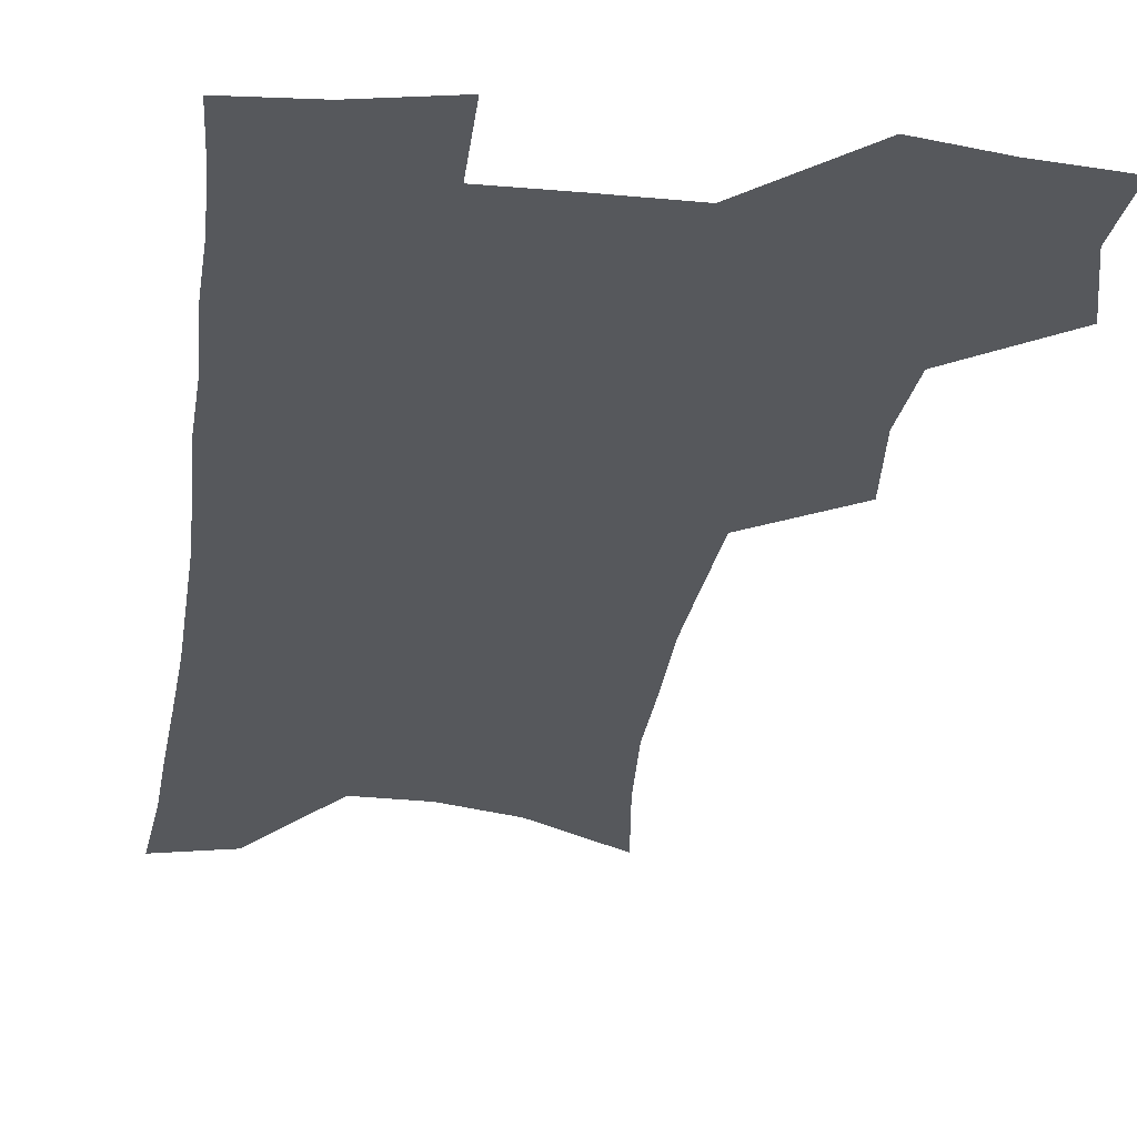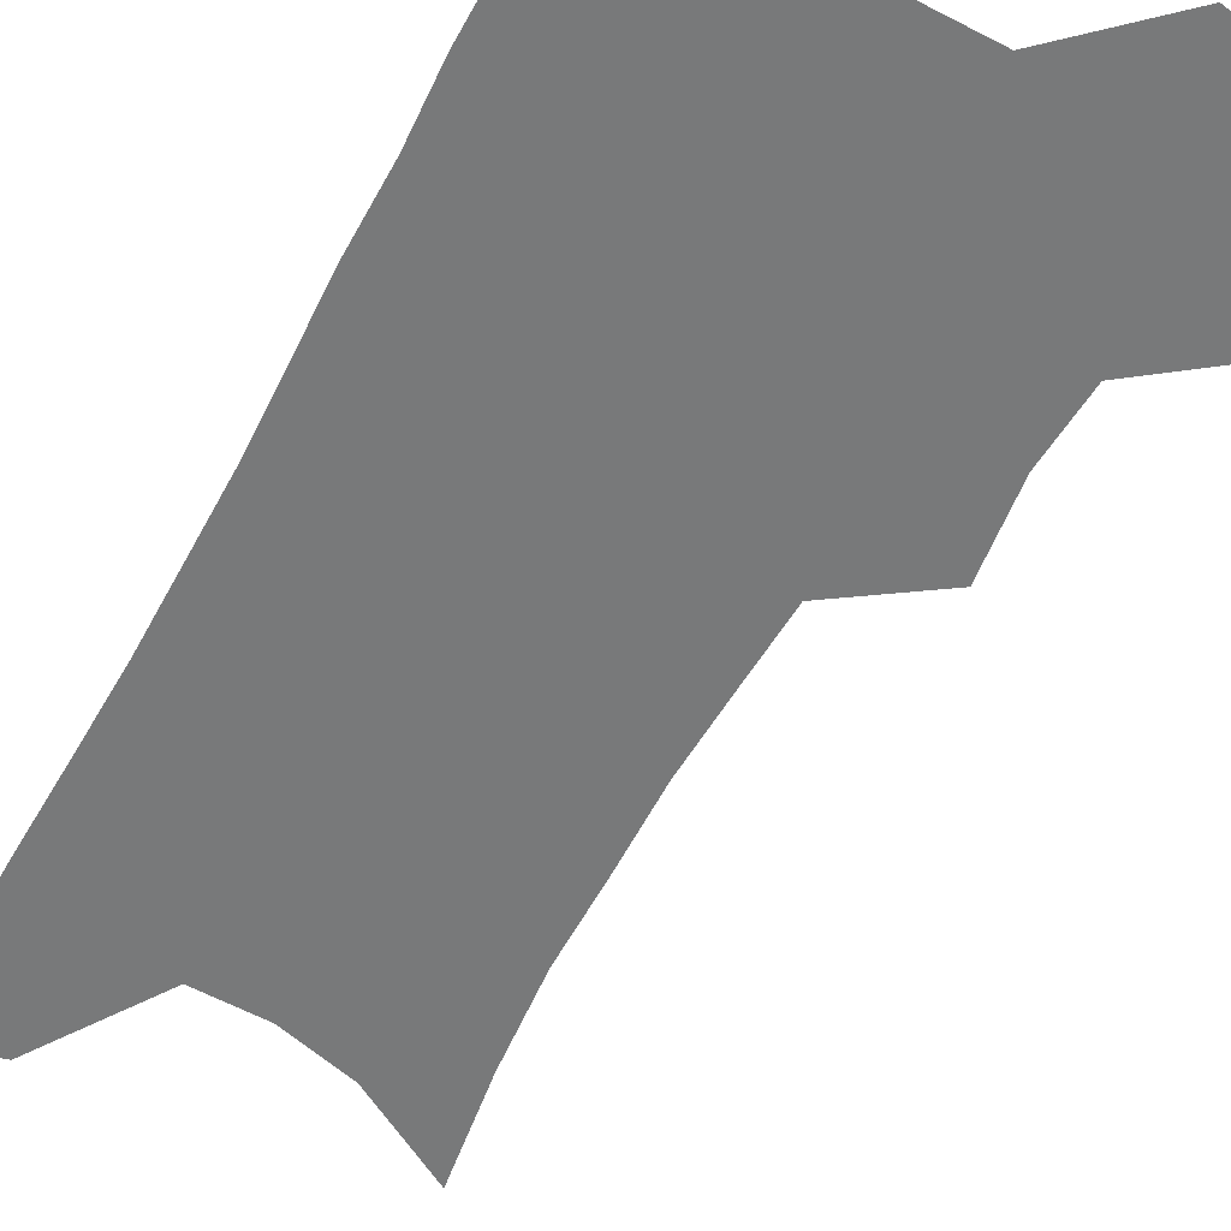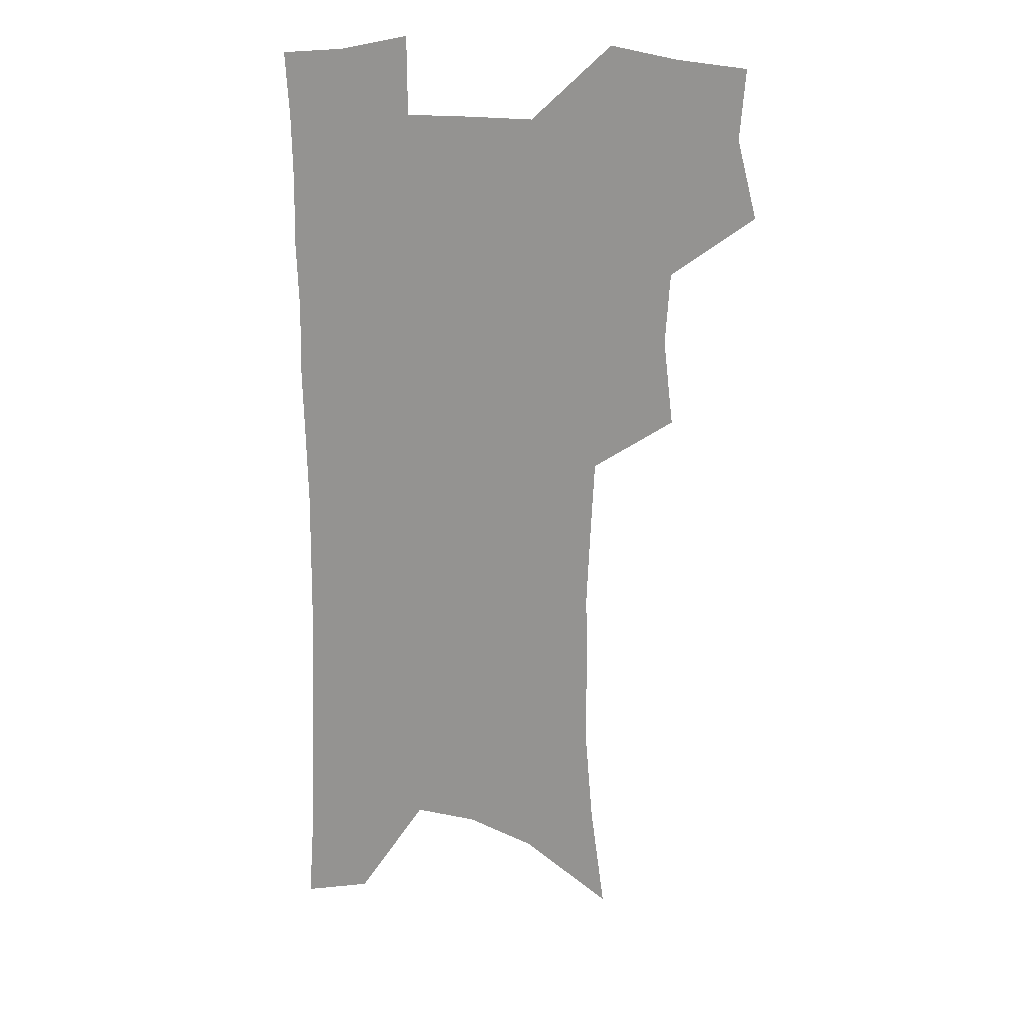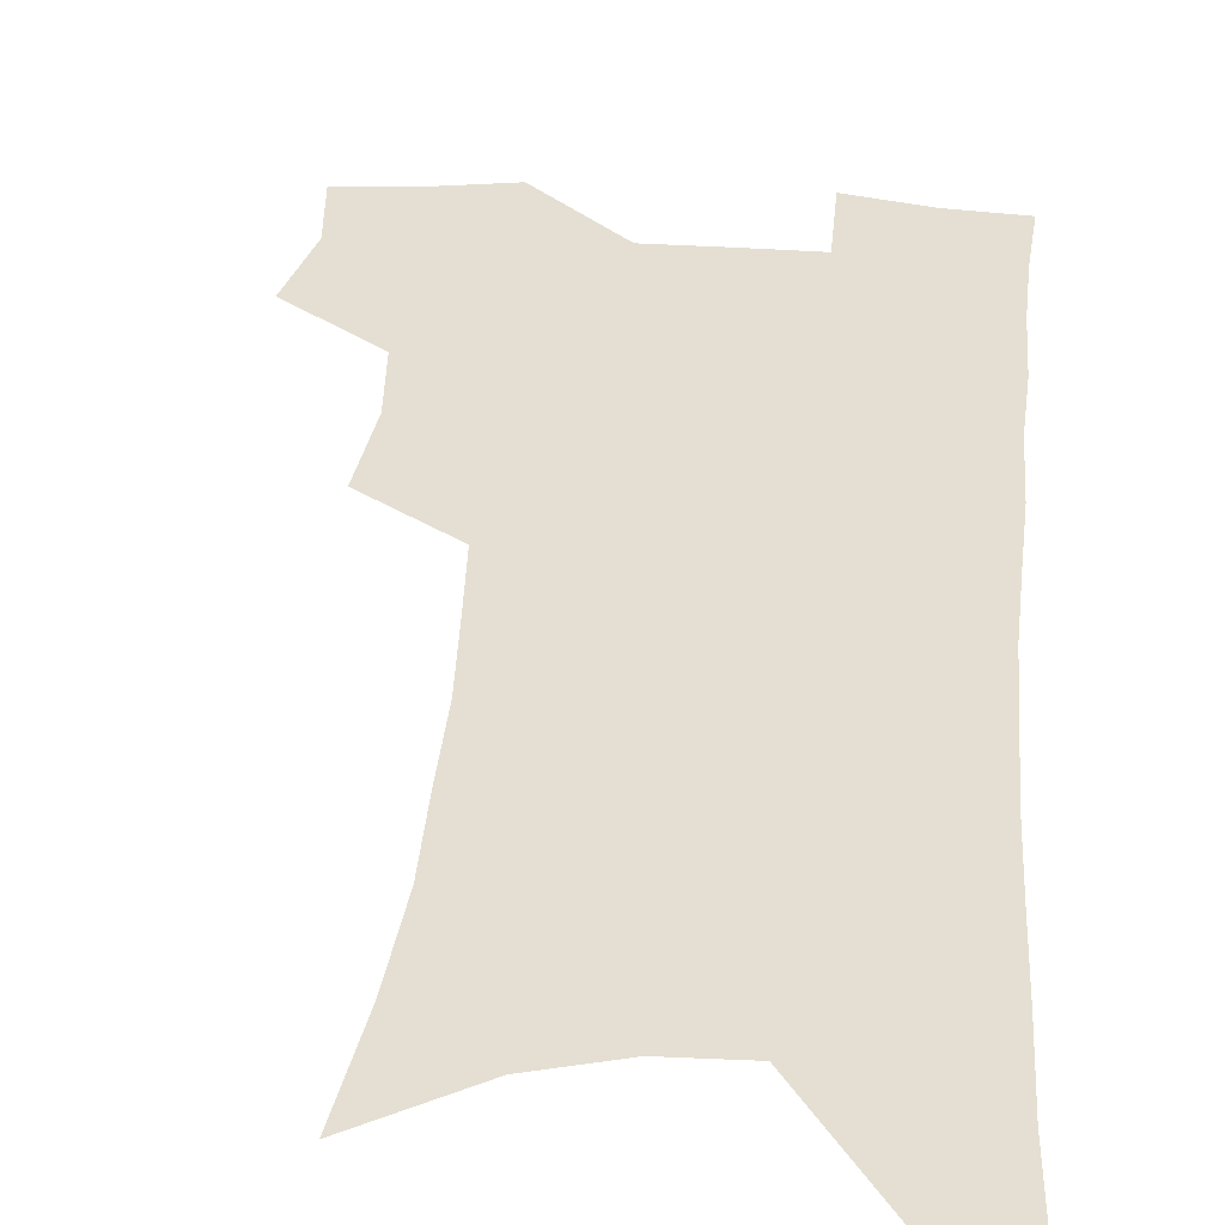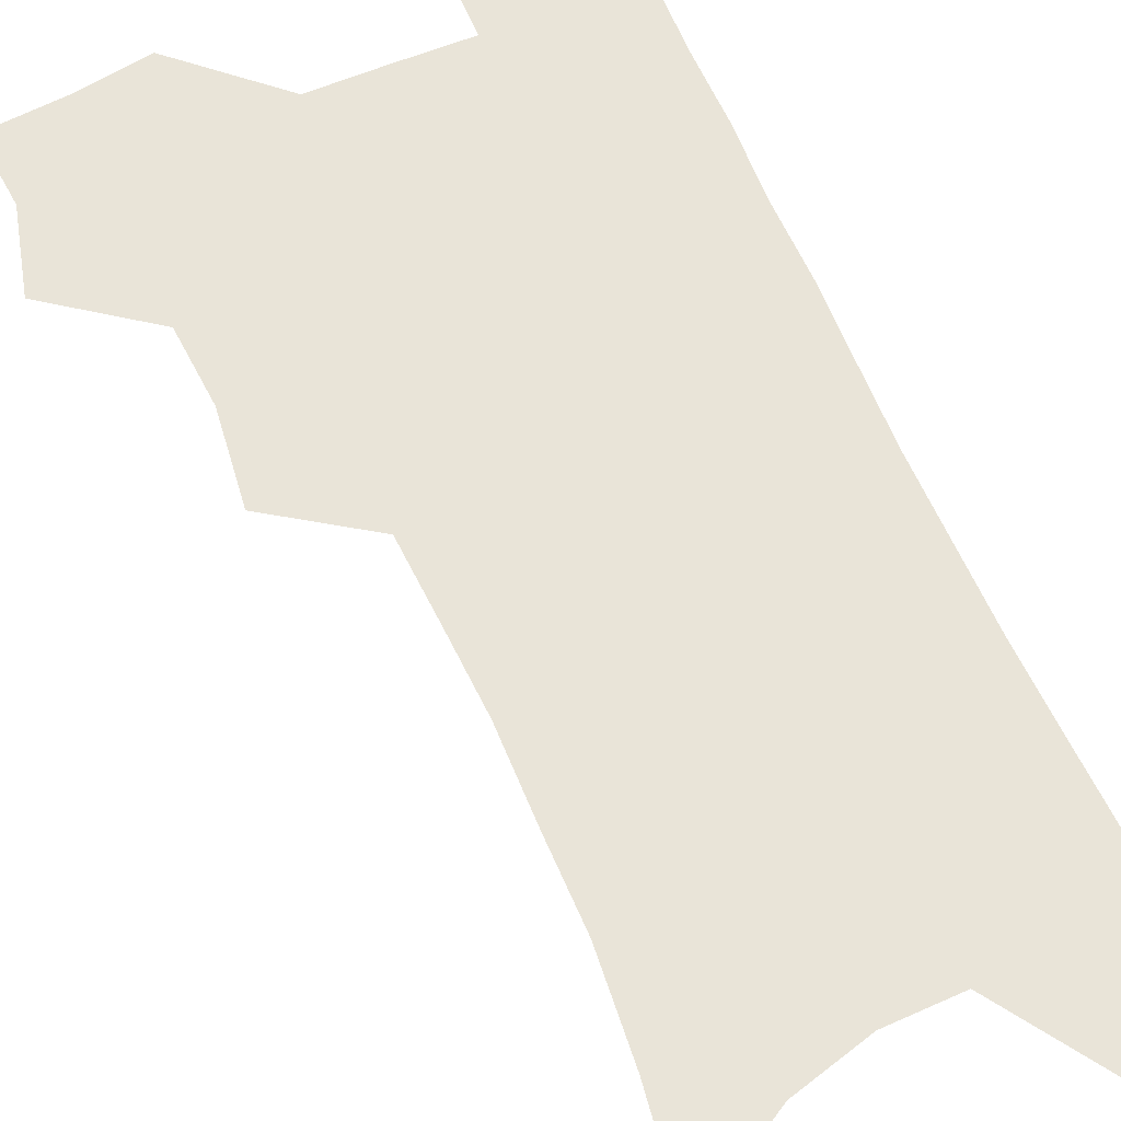
<metadata>
{"format":"obj","ext":"obj","renderer":"f3d","projection":"perspective","resolution":1024,"background":"white","views":[{"elev":-28.2,"azim":172.1,"up":"+Z"},{"elev":-57.7,"azim":152.1,"up":"+Z"},{"elev":17.4,"azim":-160.4,"up":"+Y"},{"elev":37.2,"azim":4.9,"up":"+Z"},{"elev":60.6,"azim":-23.0,"up":"+Z"}]}
</metadata>
<code>
v 477.6 502.3 0
v 485.6 534 0
v 483.1 562.4 0
v 510.8 413.1 0
v 514.8 447.7 0
v 512.7 476.8 0
v 518.7 508.7 0
v 516 536.3 0
v 512.2 565.3 0
v 538.4 180.3 0
v 544.4 223 0
v 547.6 261 0
v 547.6 293.7 0
v 548.1 328.4 0
v 546.6 359.5 0
v 544.9 390.4 0
v 546.8 423.9 0
v 546.1 452.8 0
v 547.1 482.3 0
v 547.2 510.3 0
v 545 538.5 0
v 540.3 570.2 0
v 575.1 202.5 0
v 576.6 239 0
v 576.8 272.3 0
v 576 303.6 0
v 576.3 337.2 0
v 576.1 368.7 0
v 575.6 398.8 0
v 575 427.3 0
v 575 455.8 0
v 575.6 483.8 0
v 576.6 511.2 0
v 574.7 539 0
v 603.4 210.5 0
v 603.2 243.6 0
v 603.2 278.3 0
v 602.9 310.1 0
v 602.5 340.8 0
v 602.4 371.1 0
v 602.5 401.9 0
v 602.8 430.8 0
v 603.1 458.3 0
v 603.1 484.7 0
v 603.4 511.8 0
v 603 539.1 0
v 630.1 211.3 0
v 629.2 247.3 0
v 628.7 279.9 0
v 628.4 311.1 0
v 628.1 342.1 0
v 628.6 369.5 0
v 628.3 402.1 0
v 628.8 430 0
v 628.9 458.1 0
v 630 484.3 0
v 630.4 511.9 0
v 630.8 538.9 0
v 631.1 572 0
v 660 166.6 0
v 657.2 206.6 0
v 655.7 242.5 0
v 654.6 276.3 0
v 654.7 307 0
v 653.6 339.6 0
v 654.6 368.2 0
v 656 396.7 0
v 655.2 427.8 0
v 656.4 455.4 0
v 657.2 483 0
v 657.2 511 0
v 658.4 537.9 0
v 661 565.8 0
v 689.3 158.6 0
v 686.7 196.9 0
v 685.8 231.1 0
v 684.5 265.2 0
v 683.4 298.2 0
v 683.3 329.9 0
v 683.1 361.1 0
v 684.1 391.1 0
v 685.2 420.8 0
v 684.8 451.6 0
v 686.2 479.8 0
v 685.8 508.8 0
v 686.6 536.4 0
v 688.6 563.7 0
f 6 7 1
f 1 7 2
f 7 8 2
f 2 8 3
f 8 9 3
f 16 17 4
f 4 17 5
f 17 18 5
f 5 18 6
f 18 19 6
f 6 19 7
f 19 20 7
f 7 20 8
f 20 21 8
f 8 21 9
f 21 22 9
f 10 23 11
f 23 24 11
f 11 24 12
f 24 25 12
f 12 25 13
f 25 26 13
f 13 26 14
f 26 27 14
f 14 27 15
f 27 28 15
f 15 28 16
f 28 29 16
f 16 29 17
f 29 30 17
f 17 30 18
f 30 31 18
f 18 31 19
f 31 32 19
f 19 32 20
f 32 33 20
f 20 33 21
f 33 34 21
f 21 34 22
f 23 35 24
f 35 36 24
f 24 36 25
f 36 37 25
f 25 37 26
f 37 38 26
f 26 38 27
f 38 39 27
f 27 39 28
f 39 40 28
f 28 40 29
f 40 41 29
f 29 41 30
f 41 42 30
f 30 42 31
f 42 43 31
f 31 43 32
f 43 44 32
f 32 44 33
f 44 45 33
f 33 45 34
f 45 46 34
f 35 47 36
f 47 48 36
f 36 48 37
f 48 49 37
f 37 49 38
f 49 50 38
f 38 50 39
f 50 51 39
f 39 51 40
f 51 52 40
f 40 52 41
f 52 53 41
f 41 53 42
f 53 54 42
f 42 54 43
f 54 55 43
f 43 55 44
f 55 56 44
f 44 56 45
f 56 57 45
f 45 57 46
f 57 58 46
f 60 61 47
f 47 61 48
f 61 62 48
f 48 62 49
f 62 63 49
f 49 63 50
f 63 64 50
f 50 64 51
f 64 65 51
f 51 65 52
f 65 66 52
f 52 66 53
f 66 67 53
f 53 67 54
f 67 68 54
f 54 68 55
f 68 69 55
f 55 69 56
f 69 70 56
f 56 70 57
f 70 71 57
f 57 71 58
f 71 72 58
f 58 72 59
f 72 73 59
f 60 74 61
f 74 75 61
f 61 75 62
f 75 76 62
f 62 76 63
f 76 77 63
f 63 77 64
f 77 78 64
f 64 78 65
f 78 79 65
f 65 79 66
f 79 80 66
f 66 80 67
f 80 81 67
f 67 81 68
f 81 82 68
f 68 82 69
f 82 83 69
f 69 83 70
f 83 84 70
f 70 84 71
f 84 85 71
f 71 85 72
f 85 86 72
f 72 86 73
f 86 87 73

</code>
